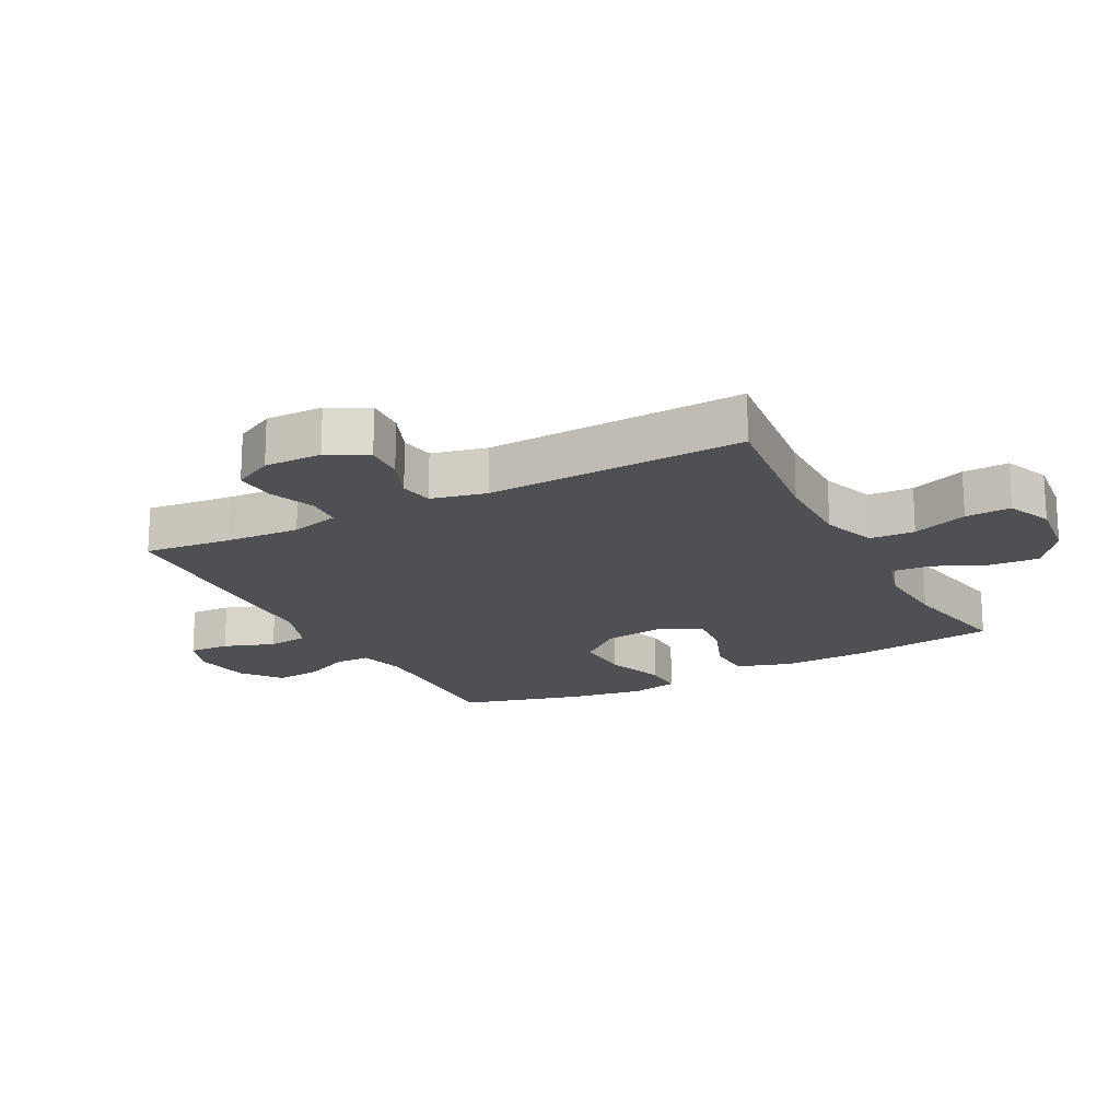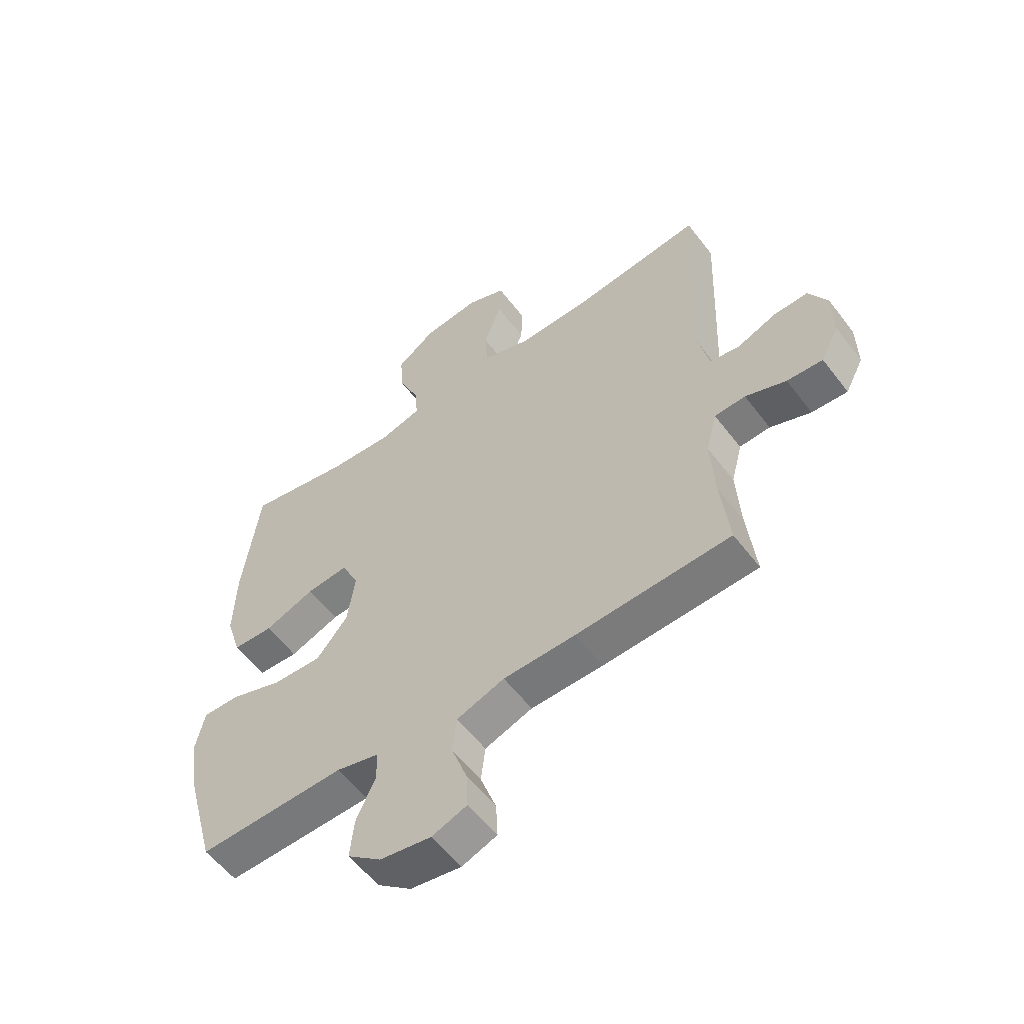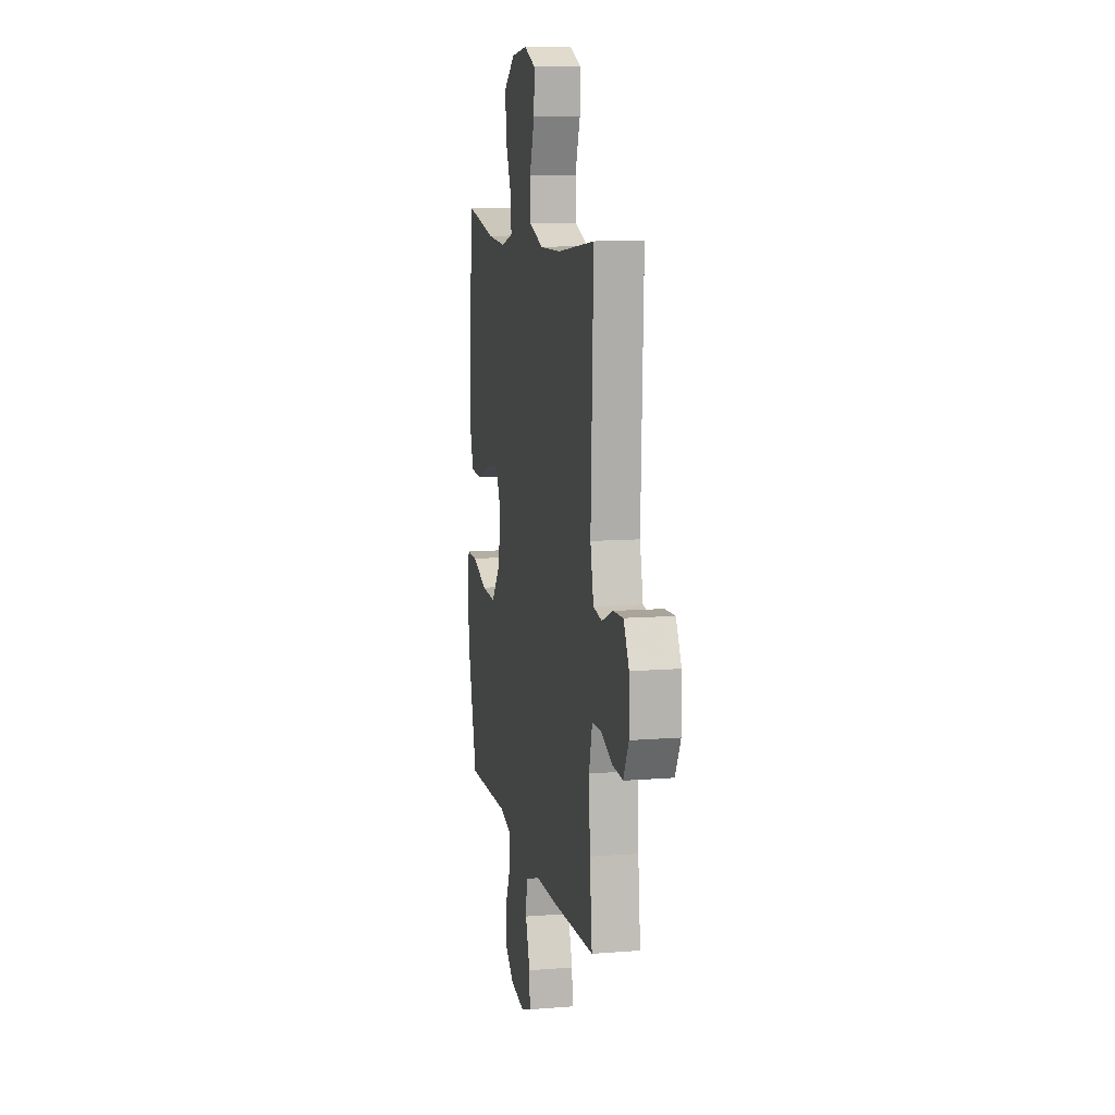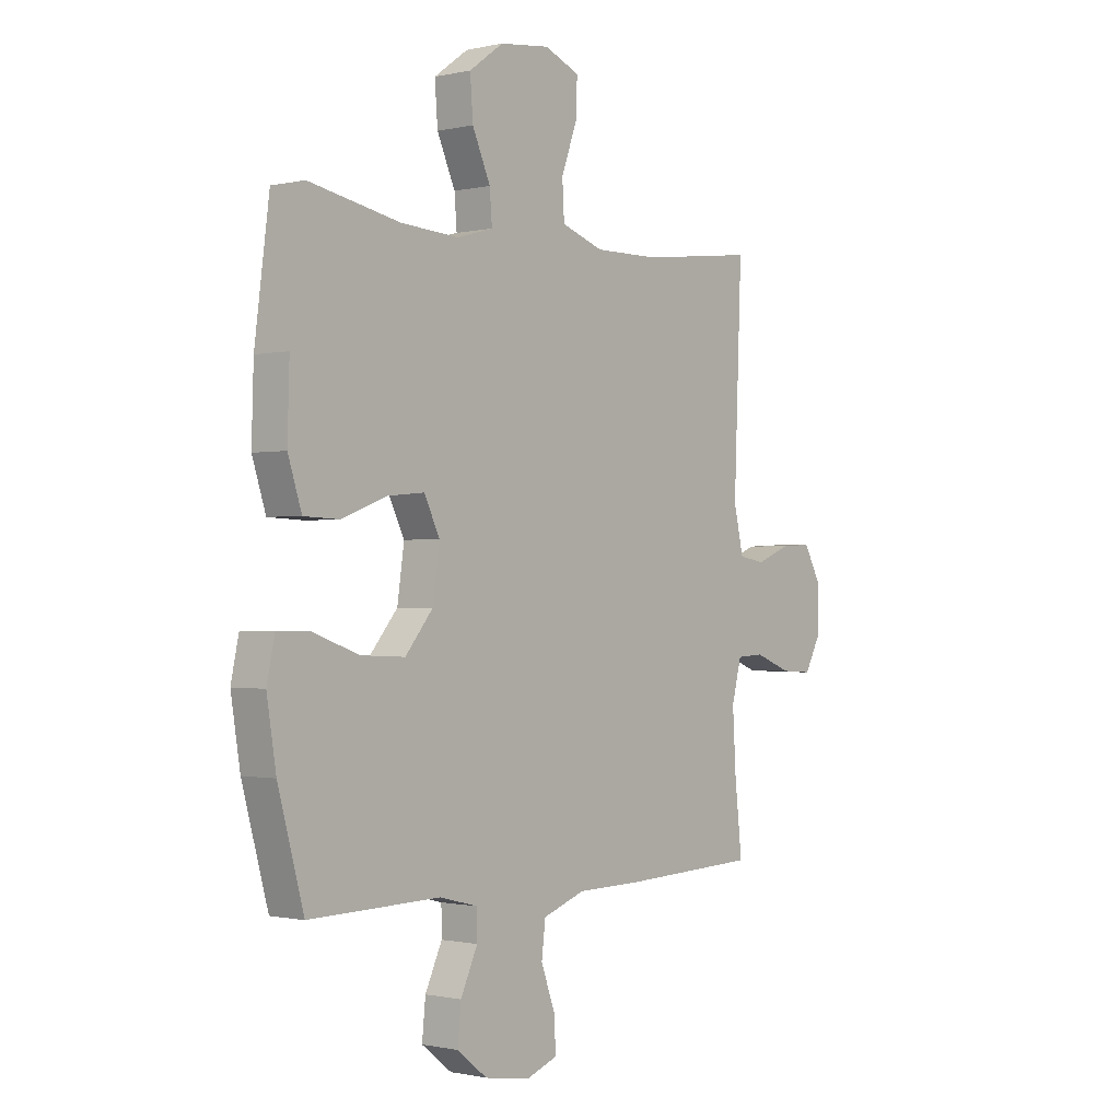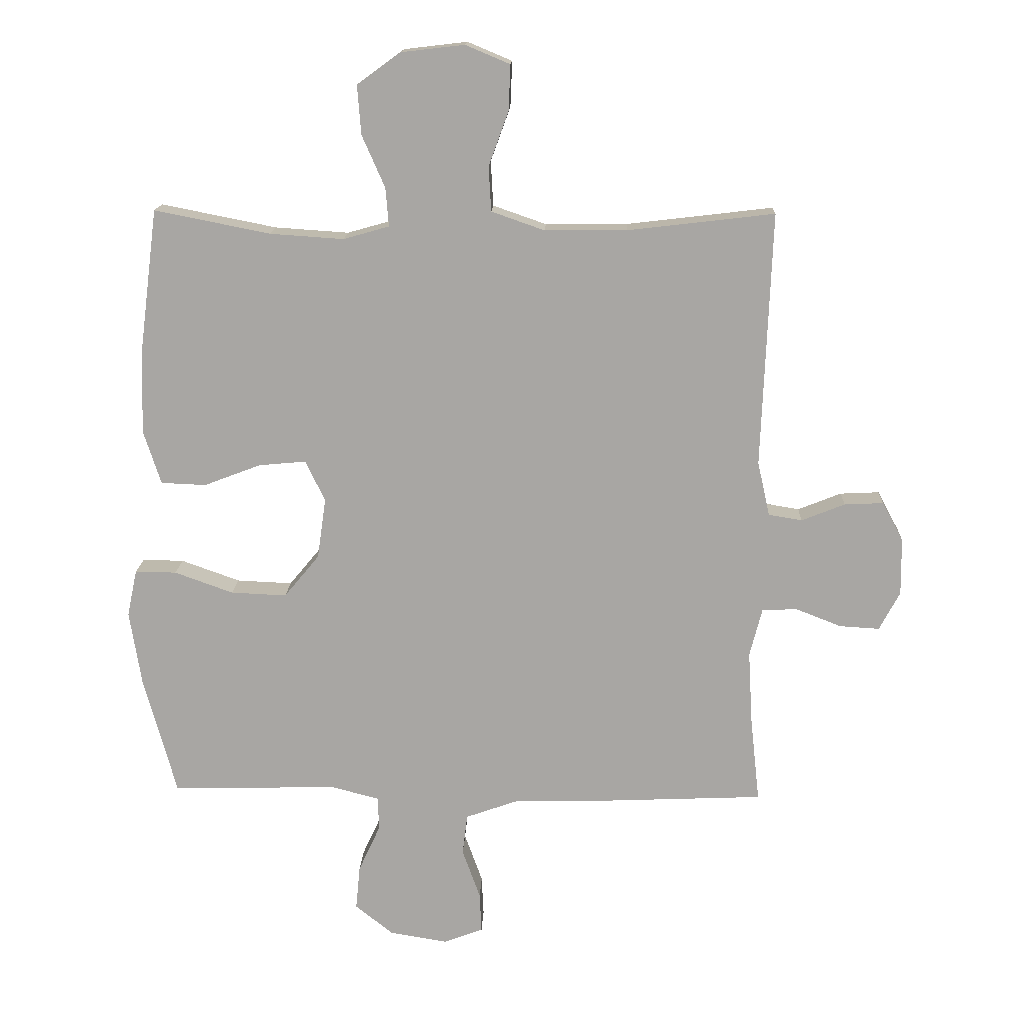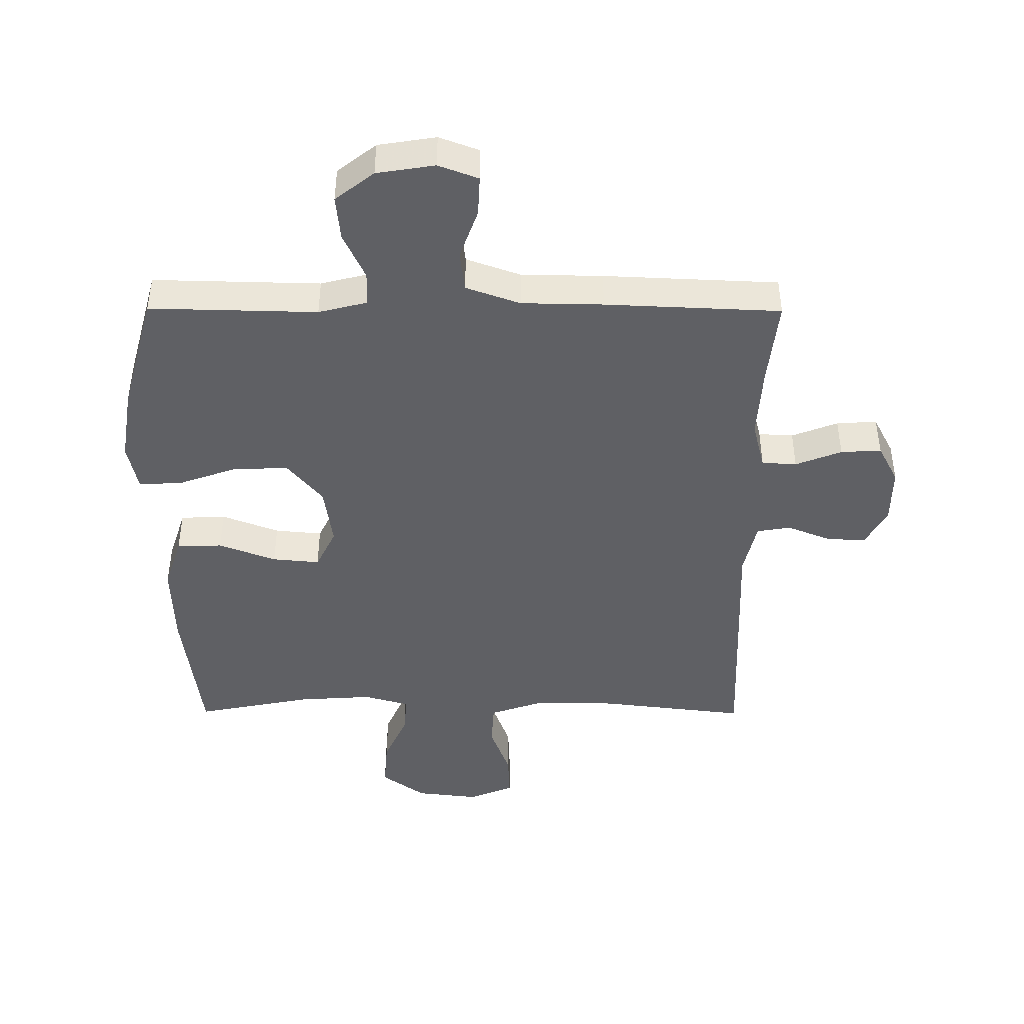
<metadata>
{"format":"obj","ext":"obj","renderer":"f3d","projection":"perspective","resolution":1024,"background":"white","views":[{"elev":-18.5,"azim":-62.4,"up":"+Y"},{"elev":-56.8,"azim":-143.1,"up":"+Z"},{"elev":10.4,"azim":-101.3,"up":"+Z"},{"elev":-0.7,"azim":130.0,"up":"+Z"},{"elev":15.3,"azim":-177.7,"up":"+Z"},{"elev":-44.3,"azim":179.7,"up":"+Y"}]}
</metadata>
<code>
v 0.5 0.07 -0.5
v 0.231 0.07 -0.494
v 0.153 0.07 -0.514
v 0.152 0.07 -0.569
v 0.187 0.07 -0.645
v 0.194 0.07 -0.717
v 0.132 0.07 -0.766
v 0.039 0.07 -0.781
v -0.025 0.07 -0.757
v -0.022 0.07 -0.692
v 0.007 0.07 -0.611
v -0.001 0.07 -0.545
v -0.088 0.07 -0.514
v -0.219 0.07 -0.512
v -0.5 0.07 -0.5
v -0.485 0.07 -0.362
v -0.478 0.07 -0.243
v -0.498 0.07 -0.165
v -0.554 0.07 -0.162
v -0.628 0.07 -0.191
v -0.693 0.07 -0.195
v -0.726 0.07 -0.132
v -0.725 0.07 -0.04
v -0.691 0.07 0.023
v -0.628 0.07 0.02
v -0.558 0.07 -0.008
v -0.504 0.07 0.001
v -0.484 0.07 0.089
v -0.5 0.07 0.5
v -0.263 0.07 0.472
v -0.131 0.07 0.471
v -0.045 0.07 0.501
v -0.041 0.07 0.573
v -0.073 0.07 0.661
v -0.076 0.07 0.734
v -0.004 0.07 0.764
v 0.098 0.07 0.752
v 0.168 0.07 0.701
v 0.162 0.07 0.622
v 0.125 0.07 0.538
v 0.12 0.07 0.476
v 0.194 0.07 0.455
v 0.313 0.07 0.463
v 0.5 0.07 0.5
v 0.53 0.07 0.266
v 0.534 0.07 0.132
v 0.506 0.07 0.045
v 0.433 0.07 0.042
v 0.341 0.07 0.077
v 0.265 0.07 0.084
v 0.233 0.07 0.018
v 0.247 0.07 -0.08
v 0.304 0.07 -0.149
v 0.394 0.07 -0.145
v 0.489 0.07 -0.111
v 0.556 0.07 -0.11
v 0.572 0.07 -0.186
v 0.553 0.07 -0.306
v 0.5 0 -0.5
v 0.231 0 -0.494
v 0.153 0 -0.514
v 0.152 0 -0.569
v 0.187 0 -0.645
v 0.194 0 -0.717
v 0.132 0 -0.766
v 0.039 0 -0.781
v -0.025 0 -0.757
v -0.022 0 -0.692
v 0.007 0 -0.611
v -0.001 0 -0.545
v -0.088 0 -0.514
v -0.219 0 -0.512
v -0.5 0 -0.5
v -0.485 0 -0.362
v -0.478 0 -0.243
v -0.498 0 -0.165
v -0.554 0 -0.162
v -0.628 0 -0.191
v -0.693 0 -0.195
v -0.726 0 -0.132
v -0.725 0 -0.04
v -0.691 0 0.023
v -0.628 0 0.02
v -0.558 0 -0.008
v -0.504 0 0.001
v -0.484 0 0.089
v -0.5 0 0.5
v -0.263 0 0.472
v -0.131 0 0.471
v -0.045 0 0.501
v -0.041 0 0.573
v -0.073 0 0.661
v -0.076 0 0.734
v -0.004 0 0.764
v 0.098 0 0.752
v 0.168 0 0.701
v 0.162 0 0.622
v 0.125 0 0.538
v 0.12 0 0.476
v 0.194 0 0.455
v 0.313 0 0.463
v 0.5 0 0.5
v 0.53 0 0.266
v 0.534 0 0.132
v 0.506 0 0.045
v 0.433 0 0.042
v 0.341 0 0.077
v 0.265 0 0.084
v 0.233 0 0.018
v 0.247 0 -0.08
v 0.304 0 -0.149
v 0.394 0 -0.145
v 0.489 0 -0.111
v 0.556 0 -0.11
v 0.572 0 -0.186
v 0.553 0 -0.306
f 57 58 1 2
f 54 55 56 57
f 53 54 57 2
f 52 53 2 3
f 51 52 3
f 46 47 48 49
f 46 49 50
f 43 44 45 46
f 42 43 46 50
f 41 42 50 51
f 37 38 39 40
f 37 40 41
f 36 37 41
f 33 34 35 36
f 32 33 36 41
f 31 32 41 51
f 28 29 30
f 27 28 30 31
f 23 24 25 26
f 23 26 27
f 22 23 27
f 19 20 21 22
f 18 19 22 27
f 17 18 27 31
f 13 14 15 16
f 12 13 16 17
f 8 9 10 11
f 8 11 12
f 7 8 12
f 4 5 6 7
f 3 4 7 12
f 17 31 51
f 3 12 17 51
f 60 59 116 115
f 115 114 113 112
f 60 115 112 111
f 61 60 111 110
f 61 110 109
f 107 106 105 104
f 108 107 104
f 104 103 102 101
f 108 104 101 100
f 109 108 100 99
f 98 97 96 95
f 99 98 95
f 99 95 94
f 94 93 92 91
f 99 94 91 90
f 109 99 90 89
f 88 87 86
f 89 88 86 85
f 84 83 82 81
f 85 84 81
f 85 81 80
f 80 79 78 77
f 85 80 77 76
f 89 85 76 75
f 74 73 72 71
f 75 74 71 70
f 69 68 67 66
f 70 69 66
f 70 66 65
f 65 64 63 62
f 70 65 62 61
f 109 89 75
f 109 75 70 61
f 1 59 60 2
f 2 60 61 3
f 3 61 62 4
f 4 62 63 5
f 5 63 64 6
f 6 64 65 7
f 7 65 66 8
f 8 66 67 9
f 9 67 68 10
f 10 68 69 11
f 11 69 70 12
f 12 70 71 13
f 13 71 72 14
f 14 72 73 15
f 15 73 74 16
f 16 74 75 17
f 17 75 76 18
f 18 76 77 19
f 19 77 78 20
f 20 78 79 21
f 21 79 80 22
f 22 80 81 23
f 23 81 82 24
f 24 82 83 25
f 25 83 84 26
f 26 84 85 27
f 27 85 86 28
f 28 86 87 29
f 29 87 88 30
f 30 88 89 31
f 31 89 90 32
f 32 90 91 33
f 33 91 92 34
f 34 92 93 35
f 35 93 94 36
f 36 94 95 37
f 37 95 96 38
f 38 96 97 39
f 39 97 98 40
f 40 98 99 41
f 41 99 100 42
f 42 100 101 43
f 43 101 102 44
f 44 102 103 45
f 45 103 104 46
f 46 104 105 47
f 47 105 106 48
f 48 106 107 49
f 49 107 108 50
f 50 108 109 51
f 51 109 110 52
f 52 110 111 53
f 53 111 112 54
f 54 112 113 55
f 55 113 114 56
f 56 114 115 57
f 57 115 116 58
f 58 116 59 1

</code>
